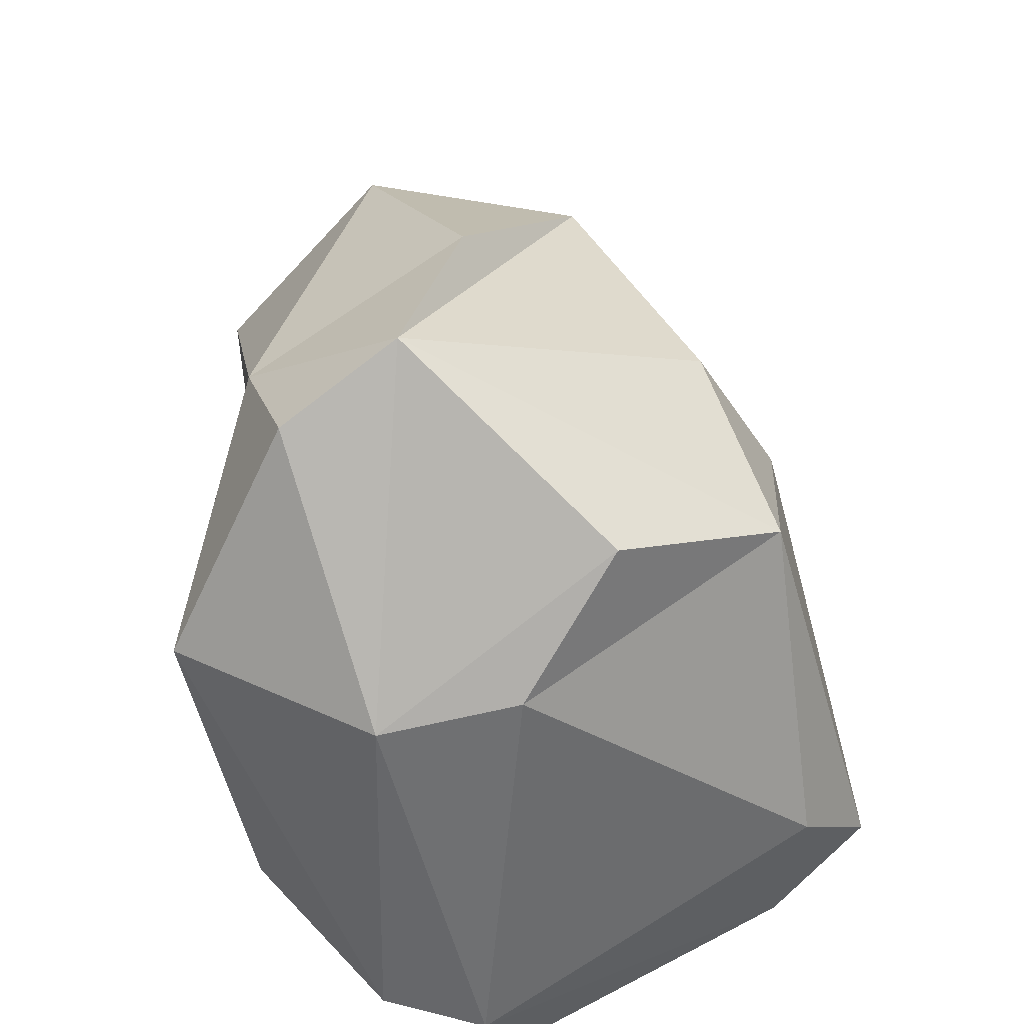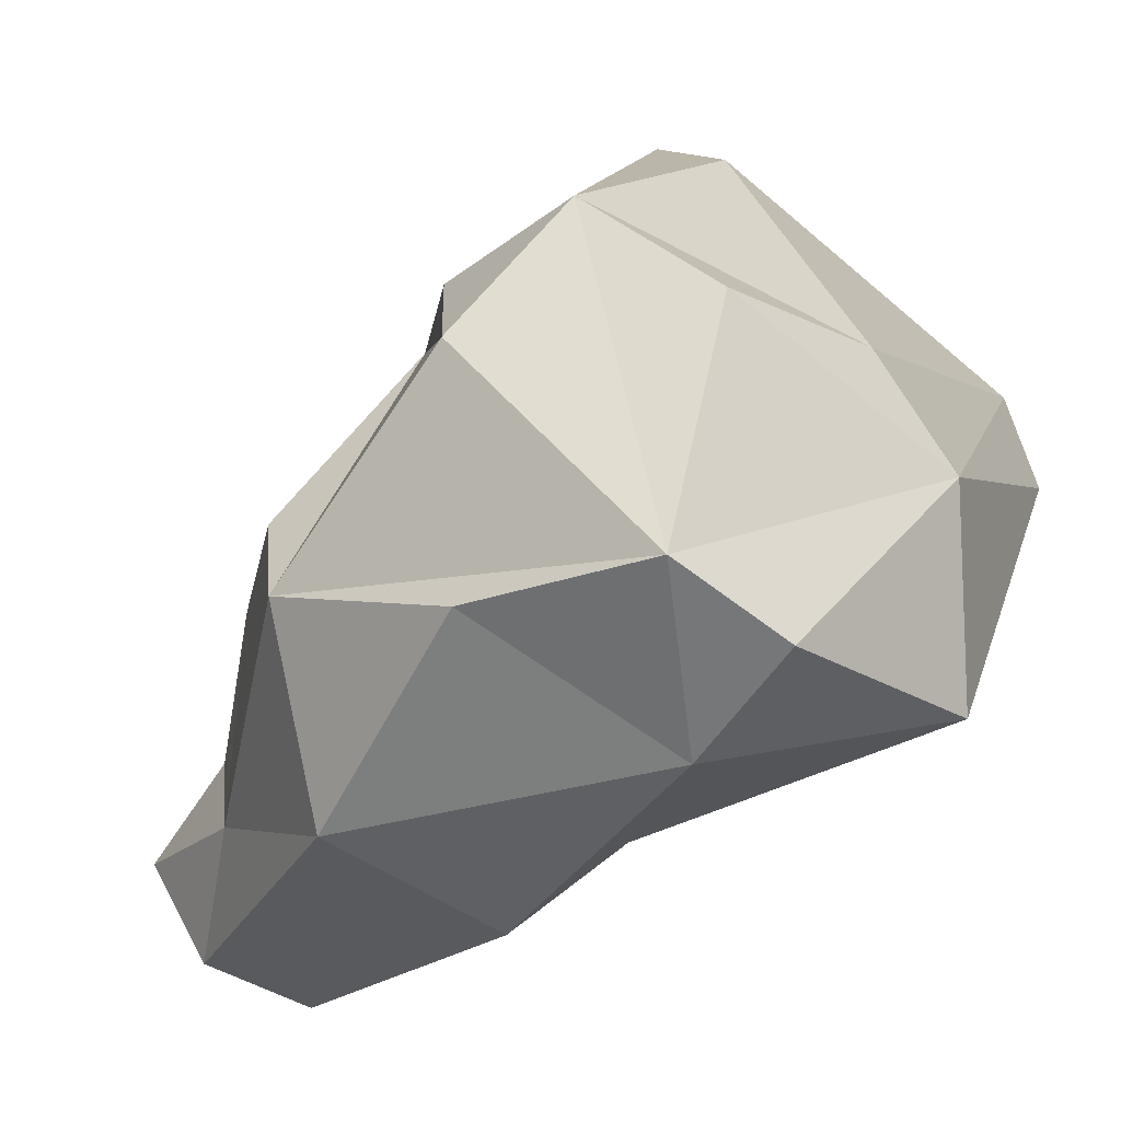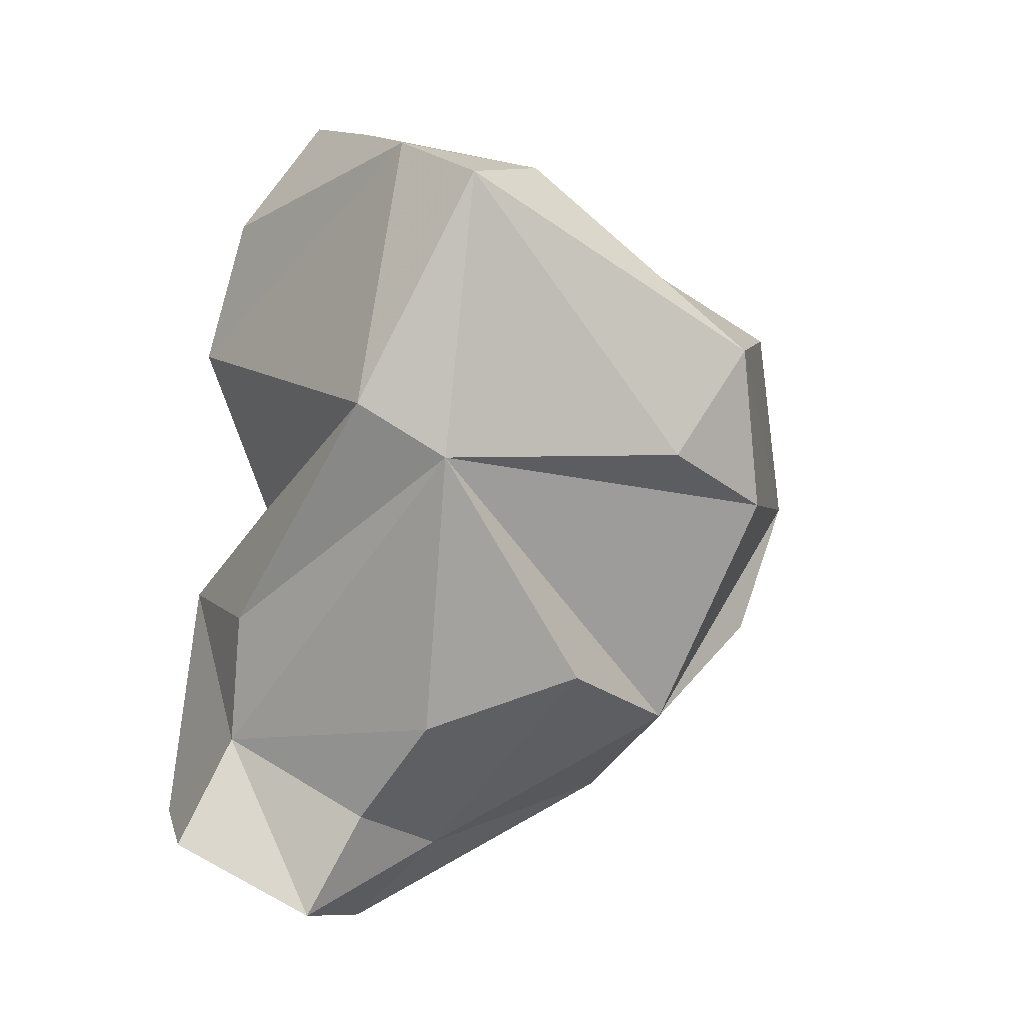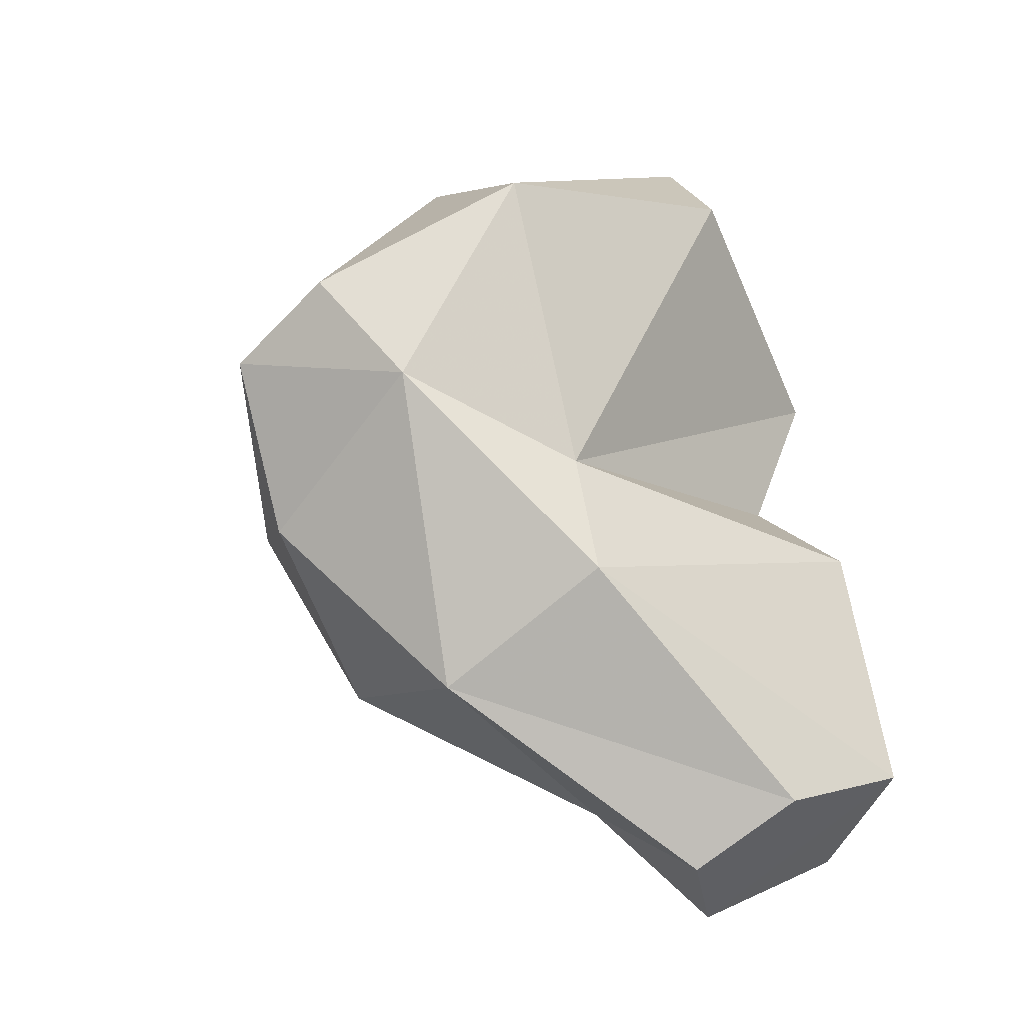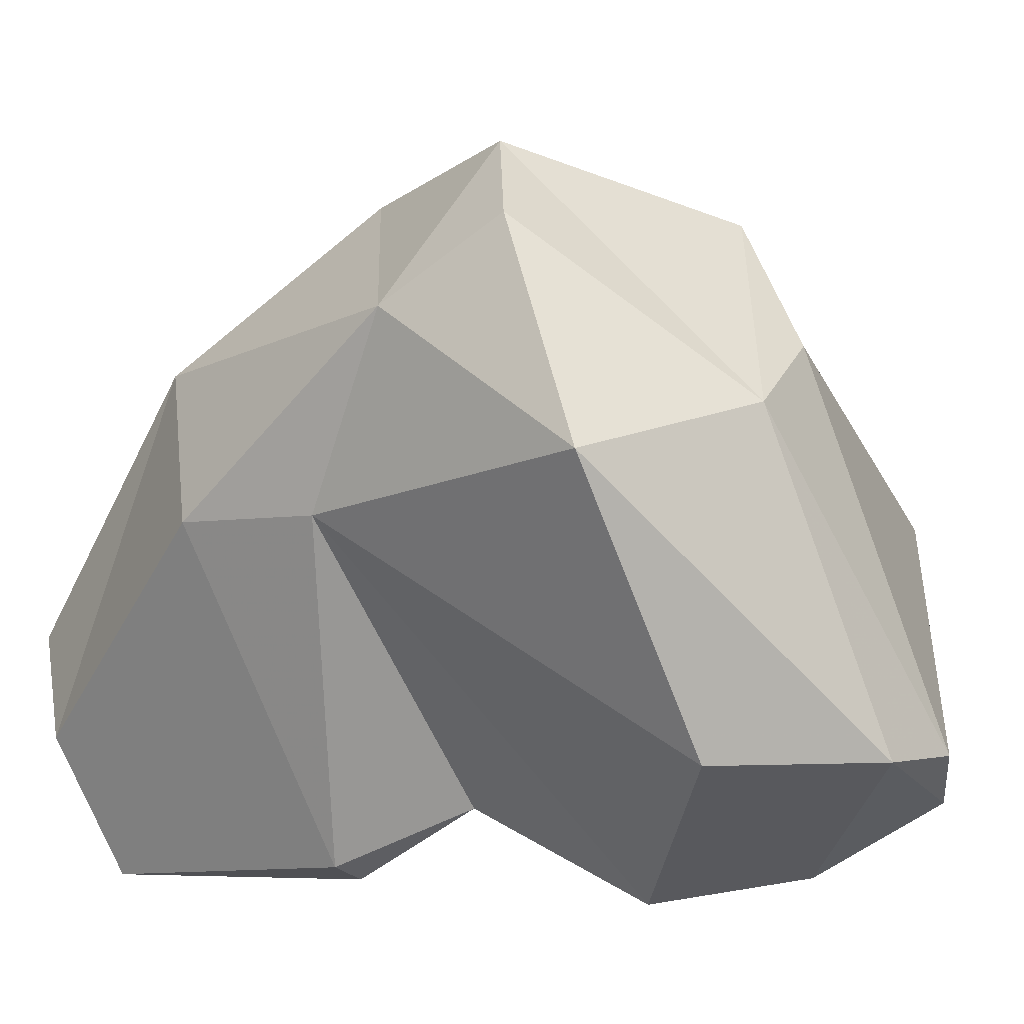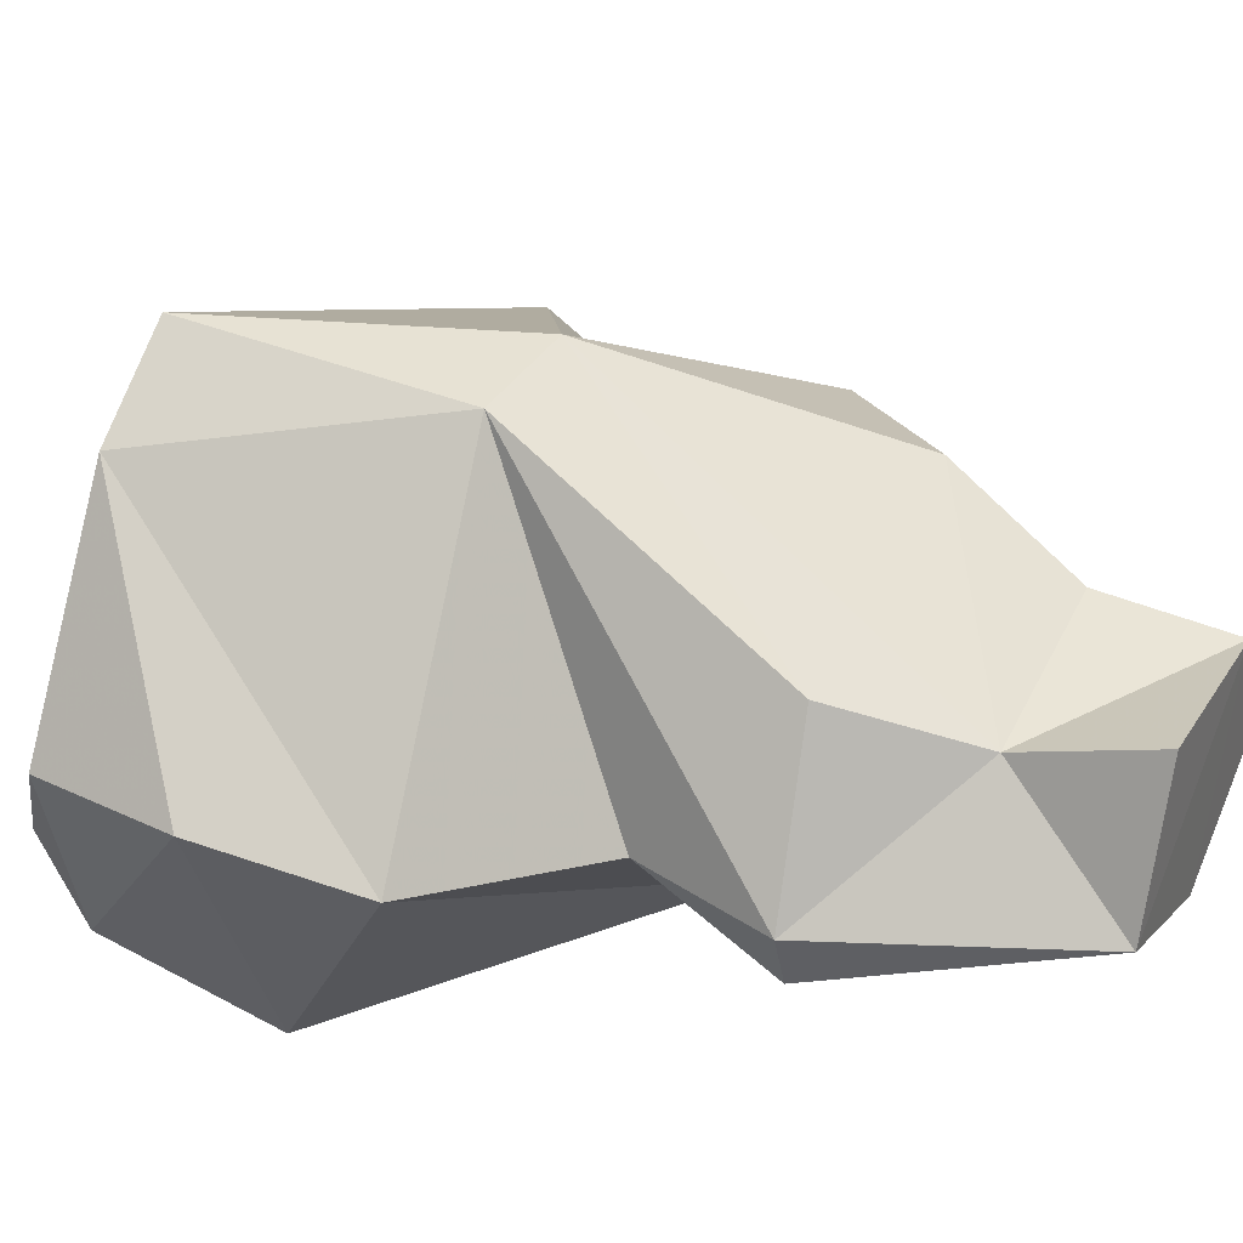
<metadata>
{"format":"obj","ext":"obj","renderer":"f3d","projection":"perspective","resolution":1024,"background":"white","views":[{"elev":60.5,"azim":-4.3,"up":"+Y"},{"elev":79.1,"azim":-121.5,"up":"+Y"},{"elev":-9.3,"azim":74.8,"up":"+Z"},{"elev":-31.0,"azim":-115.8,"up":"+Z"},{"elev":14.4,"azim":-65.2,"up":"+Y"},{"elev":-74.8,"azim":97.6,"up":"+Y"}]}
</metadata>
<code>
v 178.5 297.5 65.98
v 176.5 300.7 74.83
v 178.9 303.5 67.92
v 179.8 289.2 56.18
v 179.9 306.2 71.25
v 178.2 297 61.98
v 180 286.5 65.72
v 182.3 291.4 54.33
v 178.1 292.1 77.84
v 182.6 300.1 59.09
v 180.4 284.8 58.05
v 181.4 285.6 65.82
v 185.9 289 54.35
v 181.5 291.7 82.02
v 181.9 301.2 77.99
v 183 287.8 68.83
v 184.8 286.4 60.37
v 185.1 305.2 64.82
v 183.4 285.5 74.24
v 184.4 291.1 82.8
v 185.8 302 77.74
v 184.9 284.6 56.75
v 185 293.6 56.87
v 188.6 300.8 61.19
v 187.1 290.6 57.67
v 183.1 307.6 69.62
v 186.5 286.3 64.4
v 186.4 288.9 82.15
v 185.3 286.4 78.65
v 188.5 304.8 74.85
v 190.3 292.1 60.46
v 193.4 289 70.67
v 191.1 297.1 62.21
v 194.3 291.7 68.86
v 191.5 303.4 68.28
v 193.2 302.4 73.27
v 193.3 290.4 79.55
v 193.6 299.8 69.47
v 193.9 294.8 78.84
v 195.9 292.2 77.89
g foo
f 13 22 11
f 13 11 4
f 8 13 4
f 17 12 11
f 22 17 11
f 17 22 13
f 25 17 13
f 13 23 25
f 23 13 8
f 12 17 27
f 11 12 7
f 17 25 31
f 6 11 7
f 6 4 11
f 25 23 31
f 8 4 10
f 4 6 10
f 23 8 10
f 32 16 12
f 27 32 12
f 7 12 16
f 16 1 7
f 27 17 34
f 34 17 31
f 7 1 6
f 1 3 6
f 31 23 33
f 23 24 33
f 3 10 6
f 24 23 10
f 24 10 18
f 32 19 16
f 9 1 19
f 16 19 1
f 34 32 27
f 33 34 31
f 3 1 2
f 33 24 34
f 10 3 18
f 19 37 29
f 19 32 37
f 9 19 29
f 40 37 32
f 40 32 34
f 38 40 34
f 9 2 1
f 38 34 35
f 34 24 35
f 5 3 2
f 26 24 18
f 35 24 26
f 26 3 5
f 26 18 3
f 37 28 29
f 28 14 29
f 29 14 9
f 15 2 14
f 2 9 14
f 36 40 38
f 38 35 36
f 5 2 15
f 26 5 15
f 30 26 15
f 36 26 30
f 35 26 36
f 20 14 28
f 20 28 37
f 39 20 37
f 37 40 39
f 15 14 20
f 21 20 39
f 21 15 20
f 36 21 39
f 36 39 40
f 30 15 21
f 30 21 36
g

</code>
